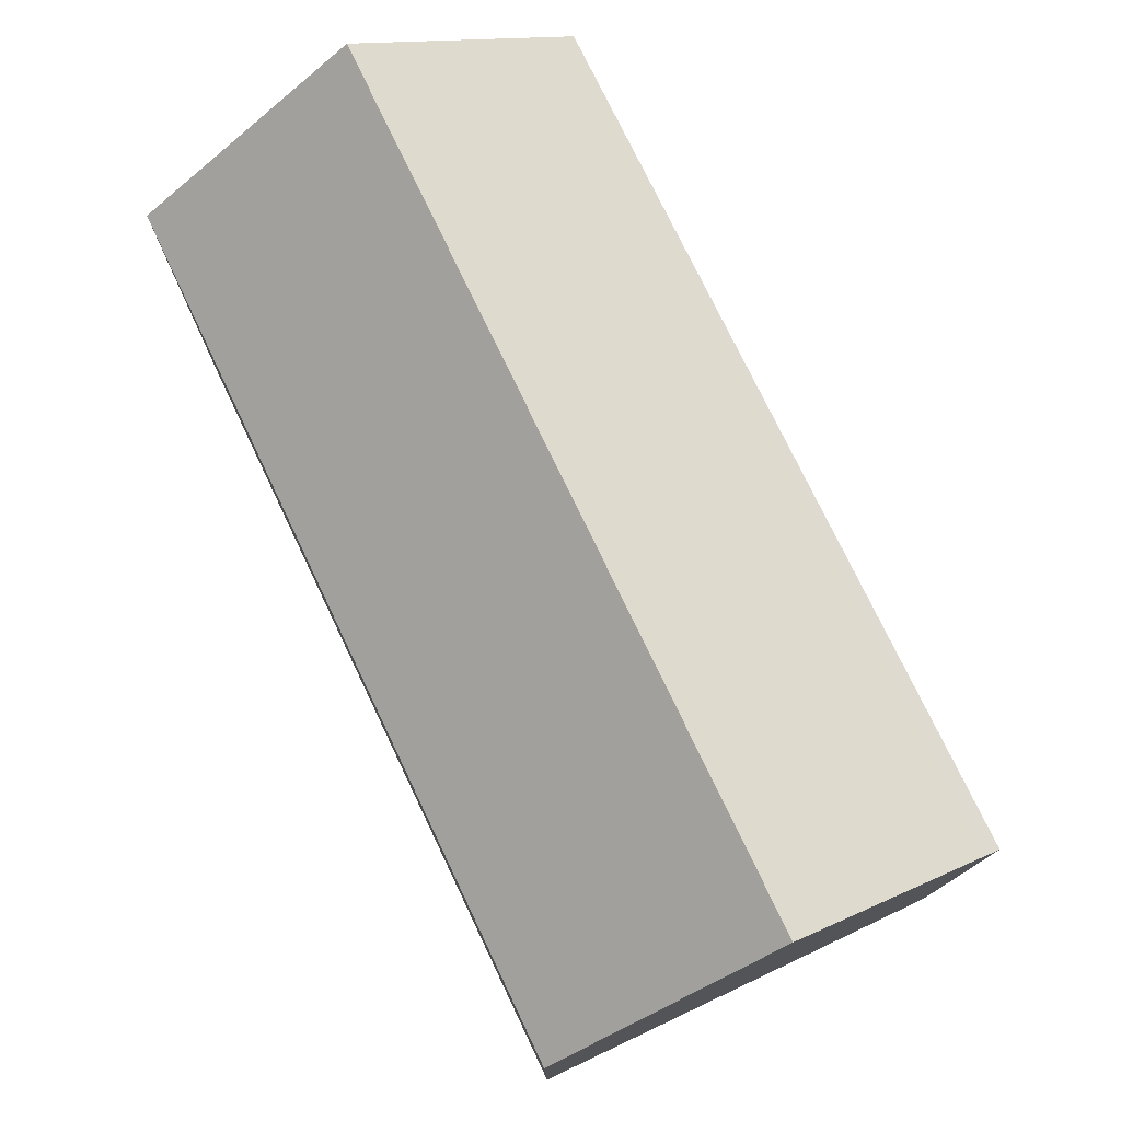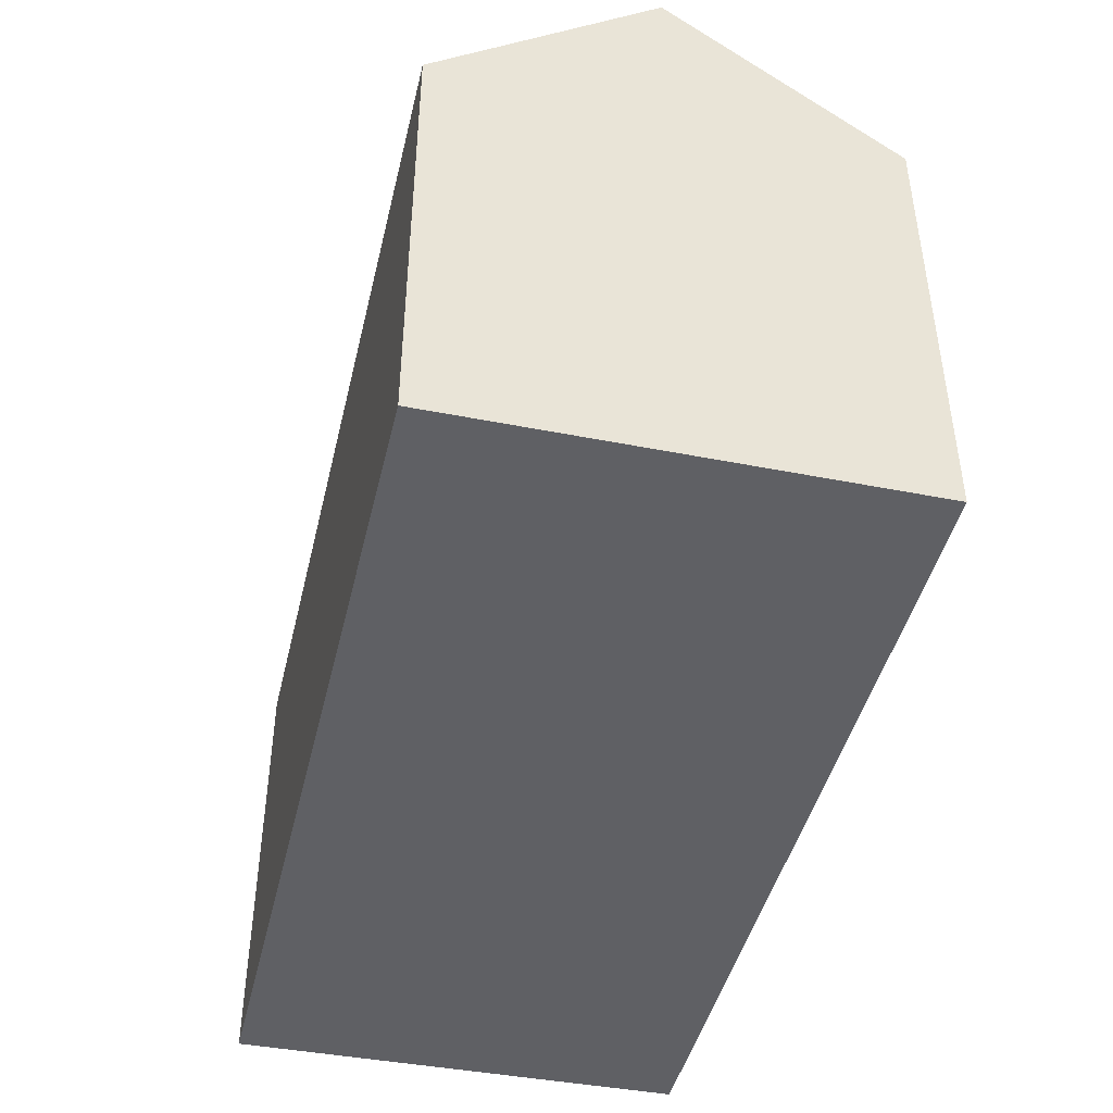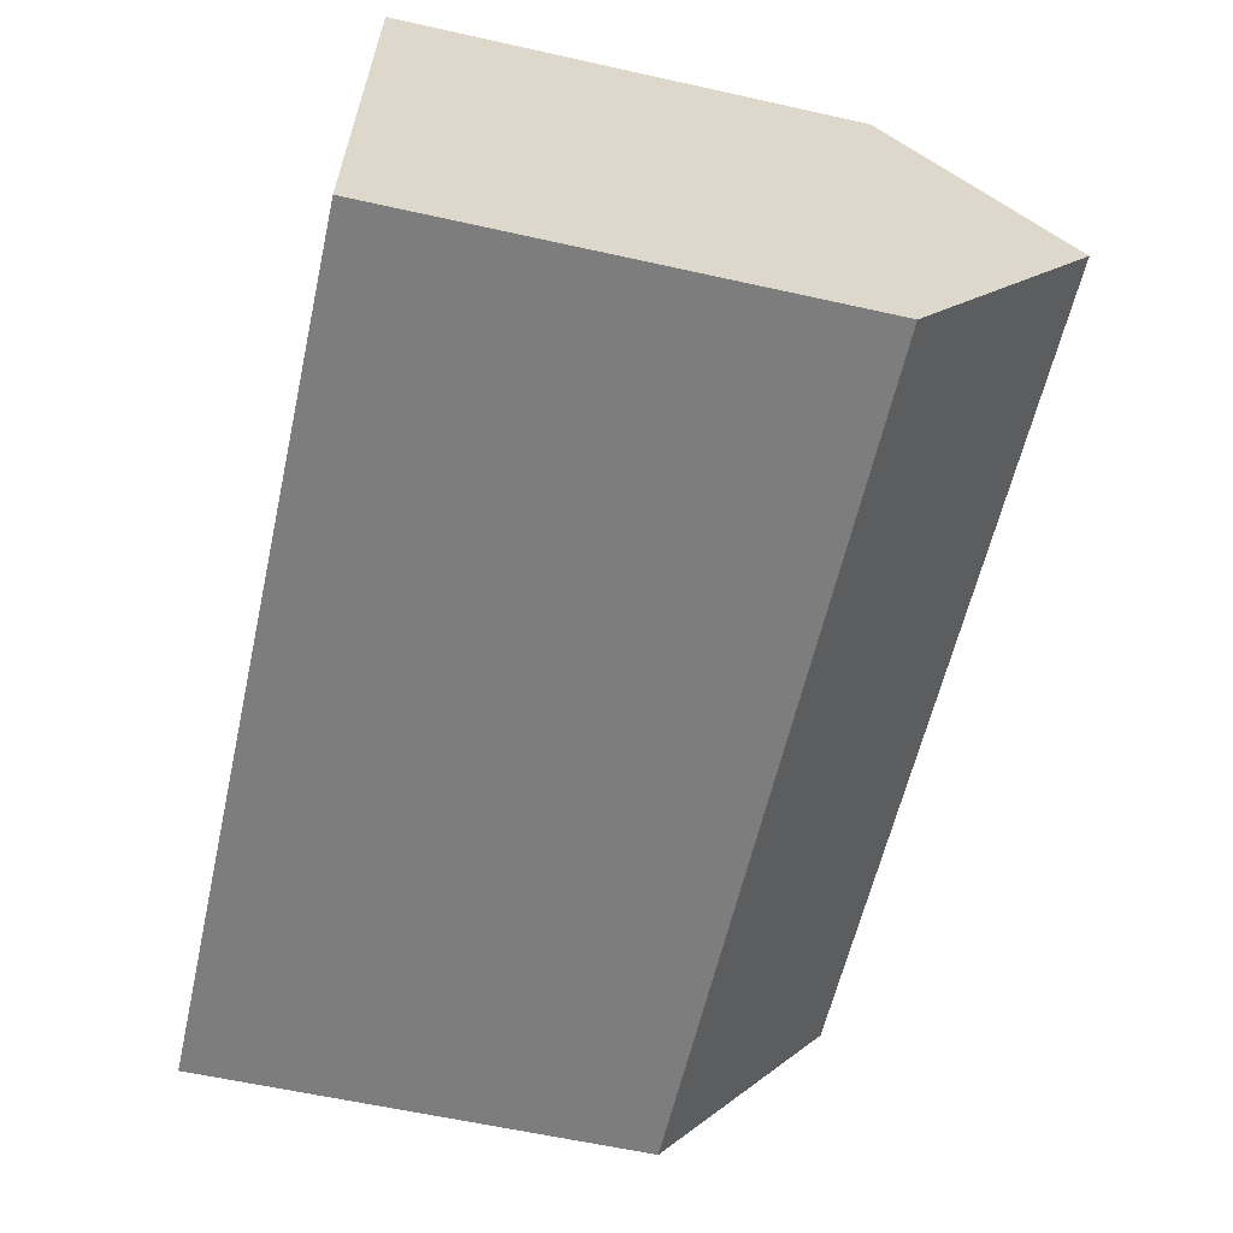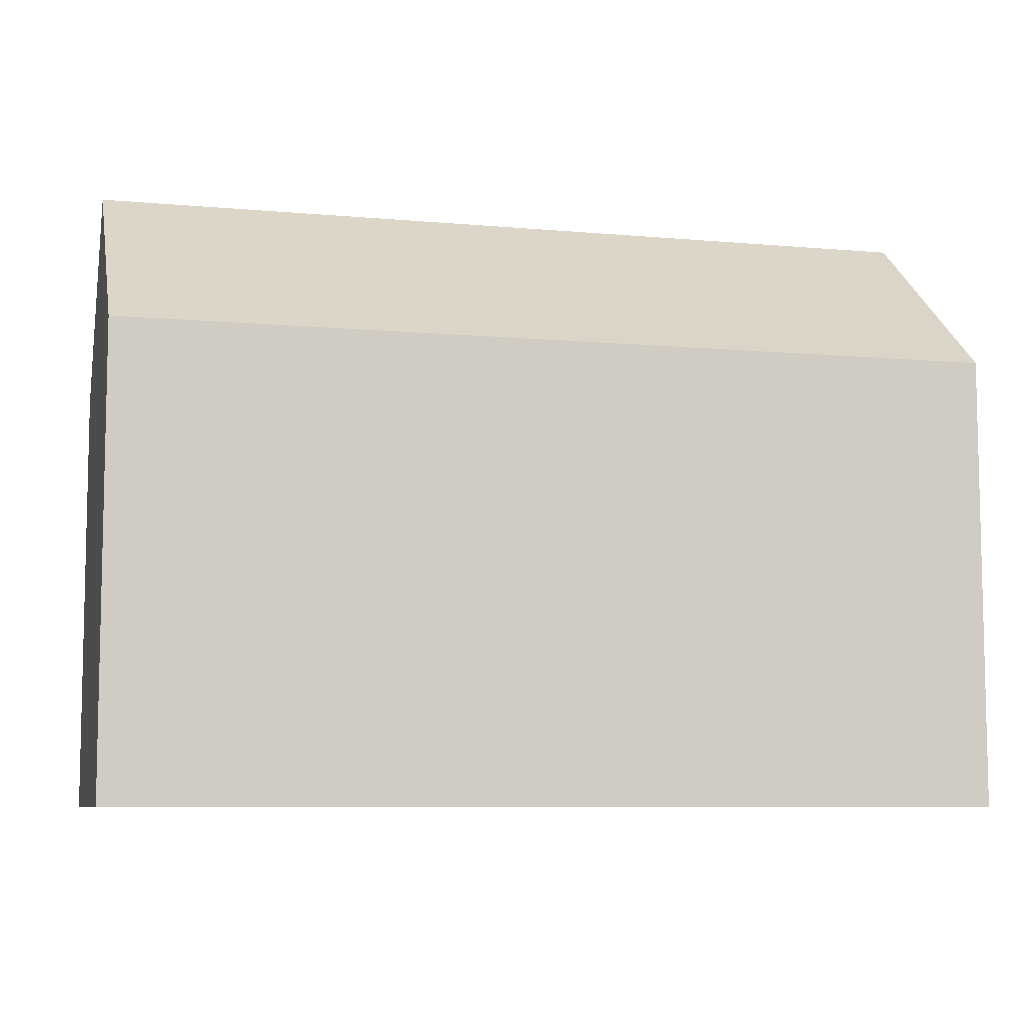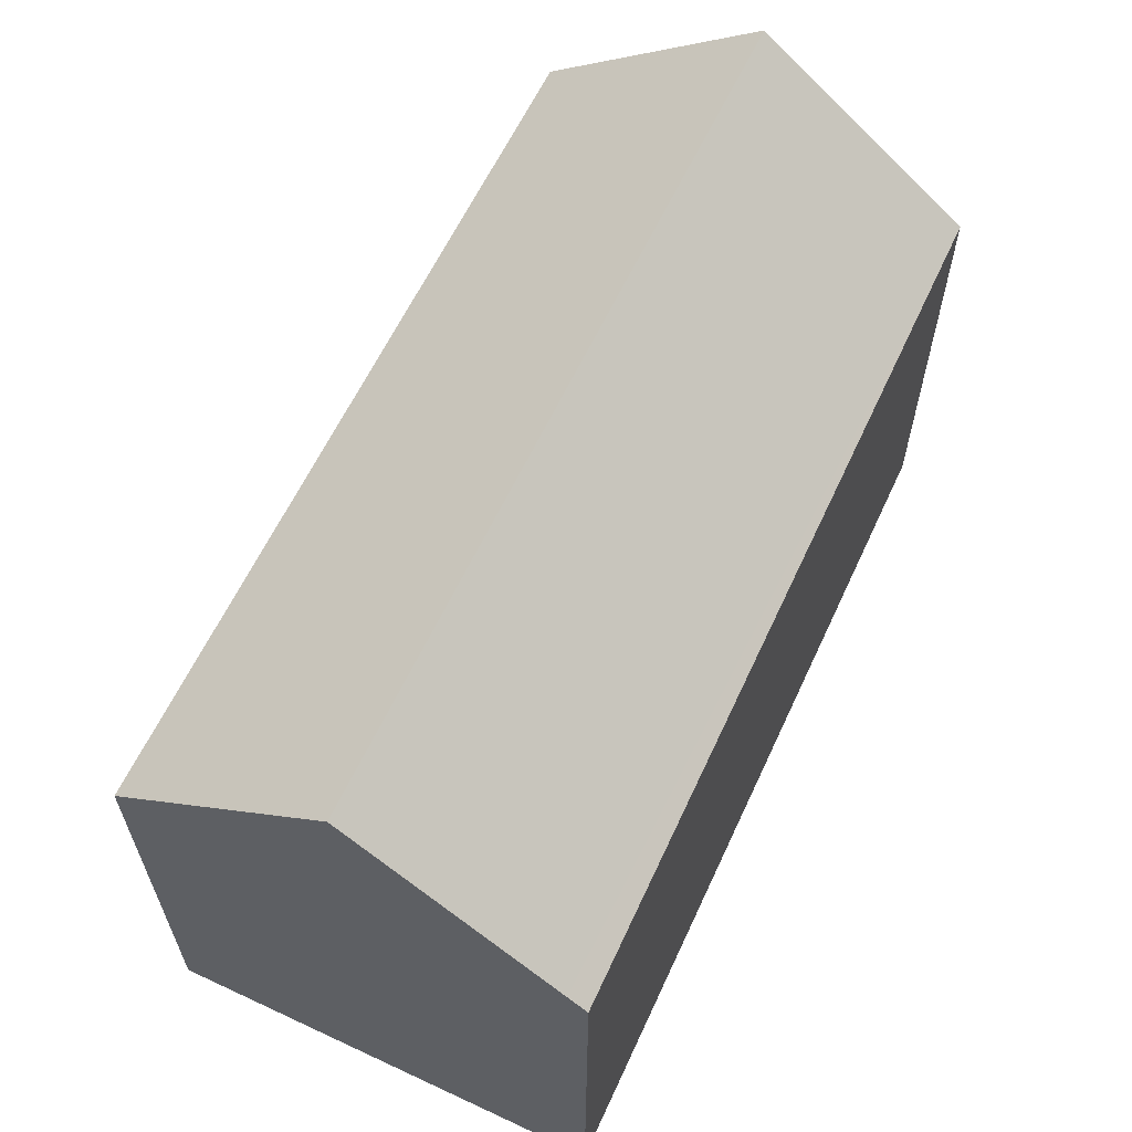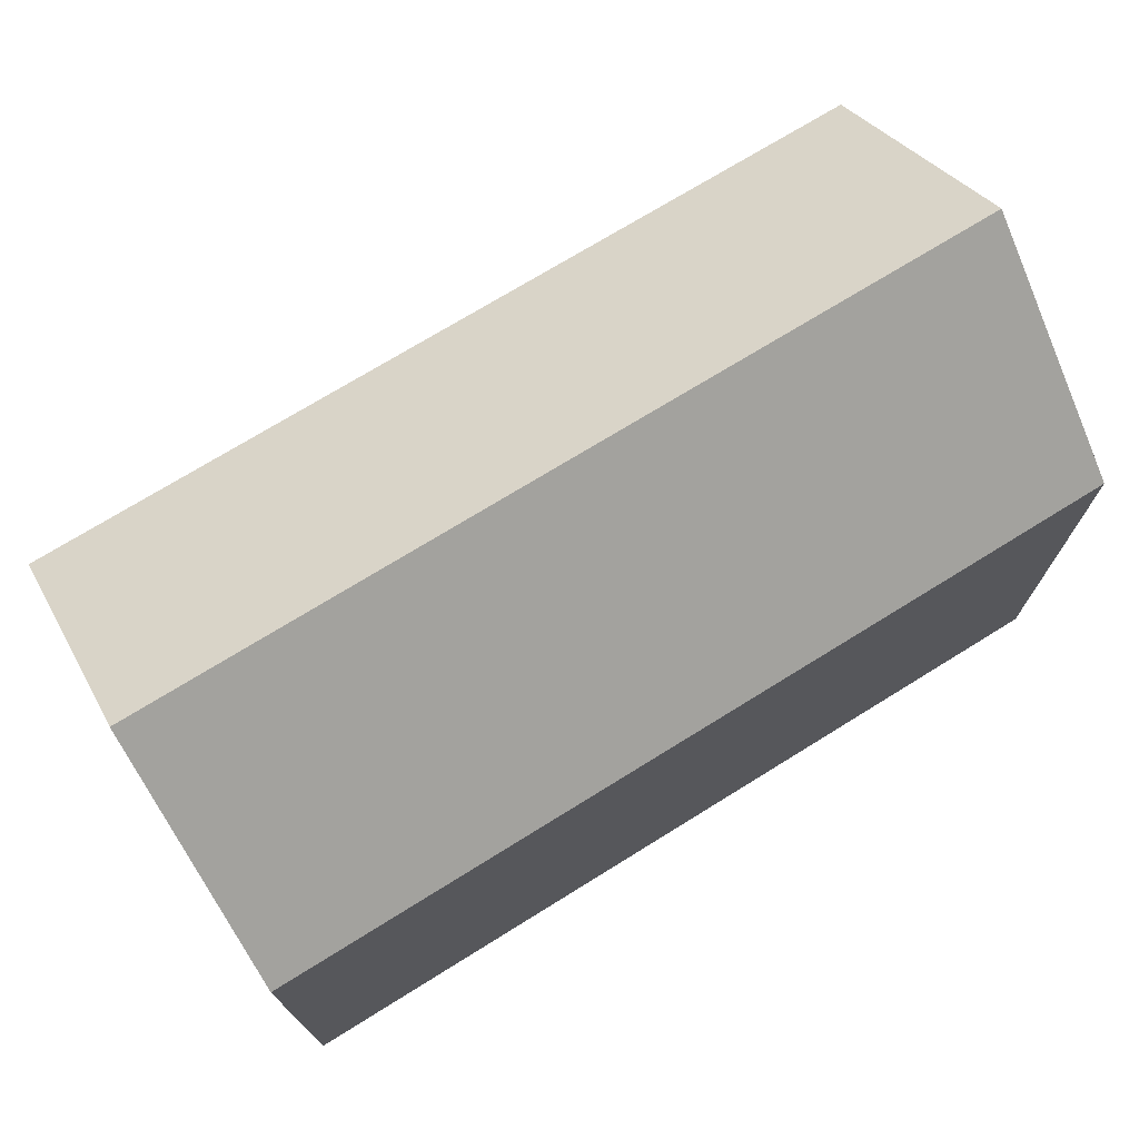
<metadata>
{"format":"obj","ext":"obj","renderer":"f3d","projection":"perspective","resolution":1024,"background":"white","views":[{"elev":76.3,"azim":66.7,"up":"+Y"},{"elev":-44.8,"azim":79.0,"up":"+Y"},{"elev":-61.6,"azim":77.3,"up":"+Z"},{"elev":-7.8,"azim":-12.0,"up":"+Y"},{"elev":61.4,"azim":117.2,"up":"+Y"},{"elev":73.0,"azim":150.6,"up":"+Y"}]}
</metadata>
<code>
v  8.697 10.5 10.02
v  0.11 14.53 5.168
v  0.22 10.5 10.36
v  20.43 14.53 4.369
v  11.96 10.5 9.893
v  20.6 10.5 9.554
v  0 10.52 6.44e-16
v  20.27 10.84 -0.384
v  20.25 10.49 -0.835
v  0.009 10.85 0.433
v  0 0 0
v  0.22 -6.341e-16 10.36
v  0.009 -2.651e-17 0.433
v  0.11 -3.164e-16 5.168
v  8.697 -6.136e-16 10.02
v  11.96 -6.058e-16 9.893
v  20.6 -5.85e-16 9.554
v  20.43 -2.675e-16 4.369
v  20.25 5.113e-17 -0.835
v  20.27 2.351e-17 -0.384
g defaultobject
f 1 2 3
f 2 1 4
f 4 1 5
f 4 5 6
f 7 8 9
f 8 7 4
f 4 7 2
f 2 7 10
f 10 3 2
f 3 10 7
f 3 7 11
f 3 11 12
f 12 11 13
f 12 13 14
f 12 1 3
f 1 12 5
f 5 12 15
f 5 15 6
f 6 15 16
f 6 16 17
f 17 4 6
f 4 17 8
f 8 17 9
f 9 17 18
f 9 18 19
f 19 18 20
f 9 11 7
f 11 9 19
f 16 18 17
f 18 16 20
f 20 16 19
f 19 16 11
f 11 16 15
f 11 15 14
f 14 15 12
f 11 14 13

</code>
